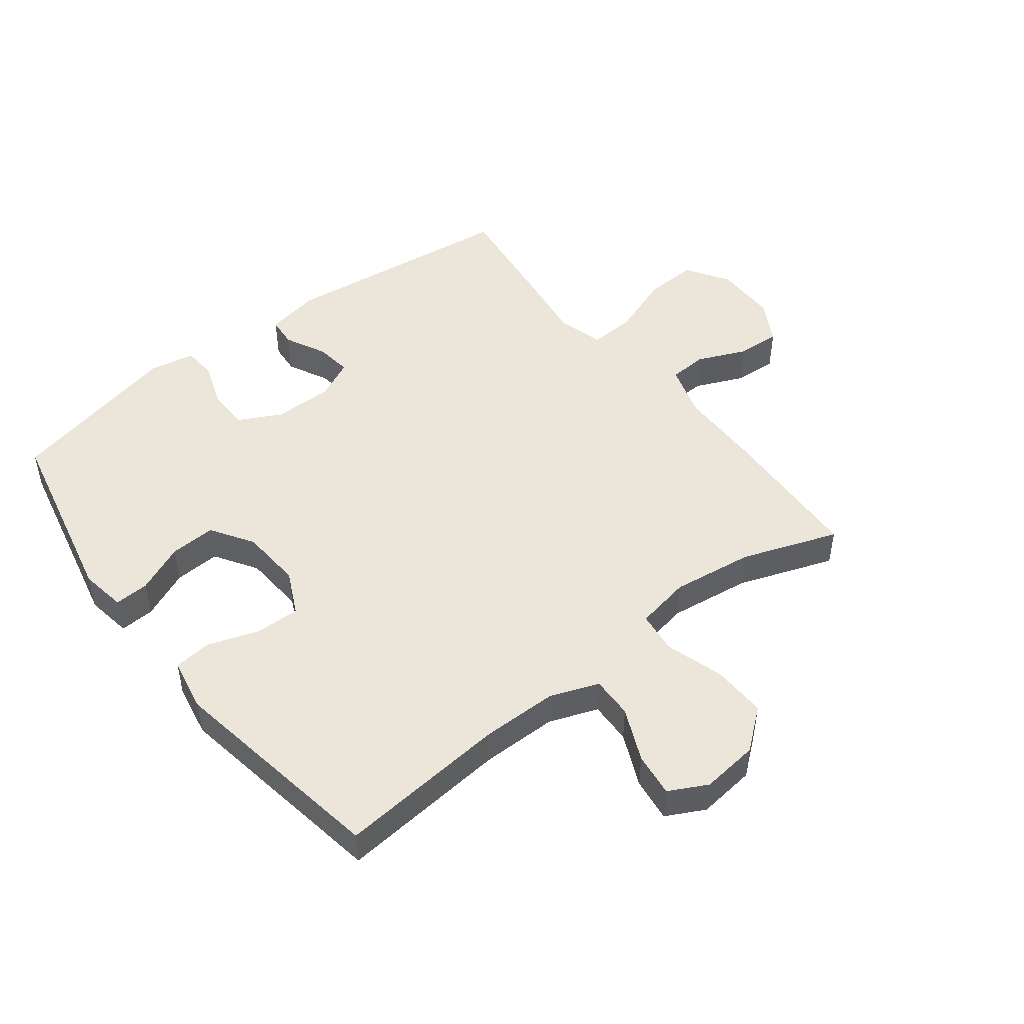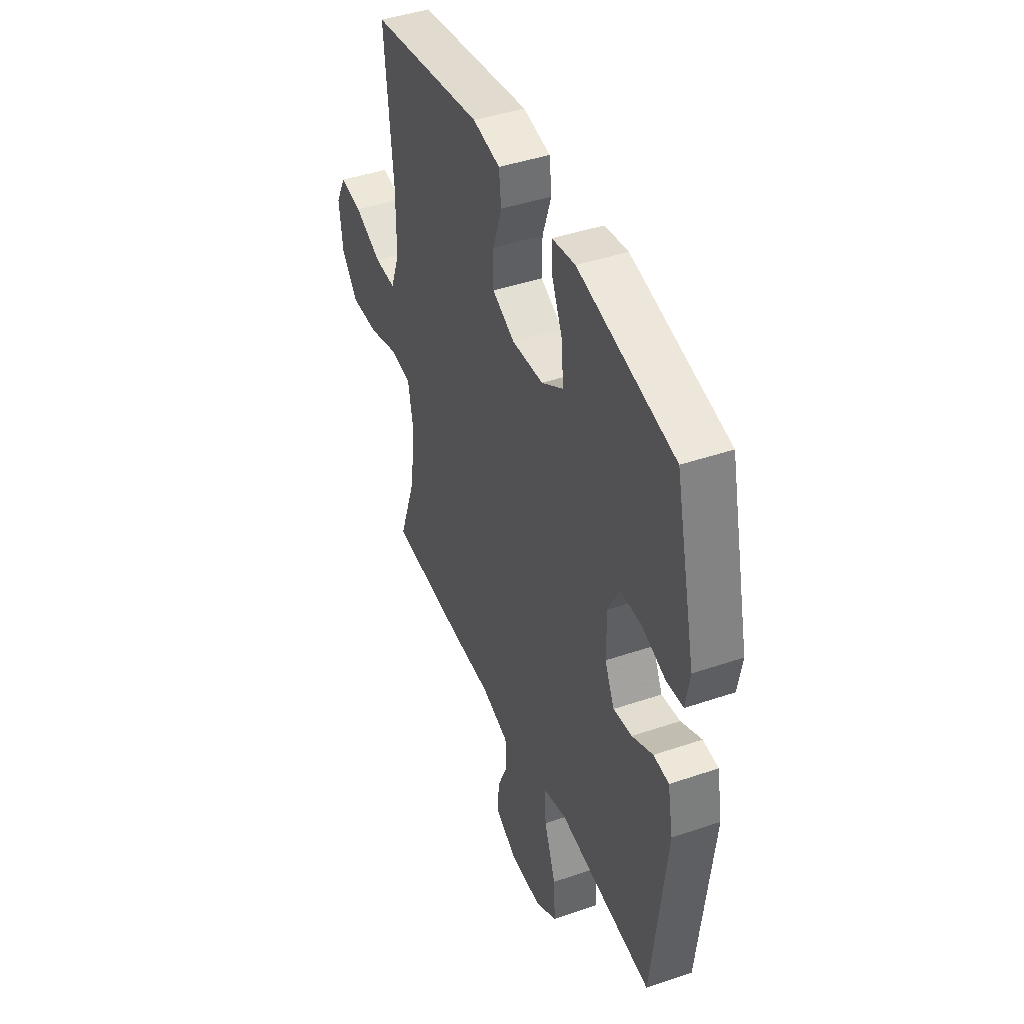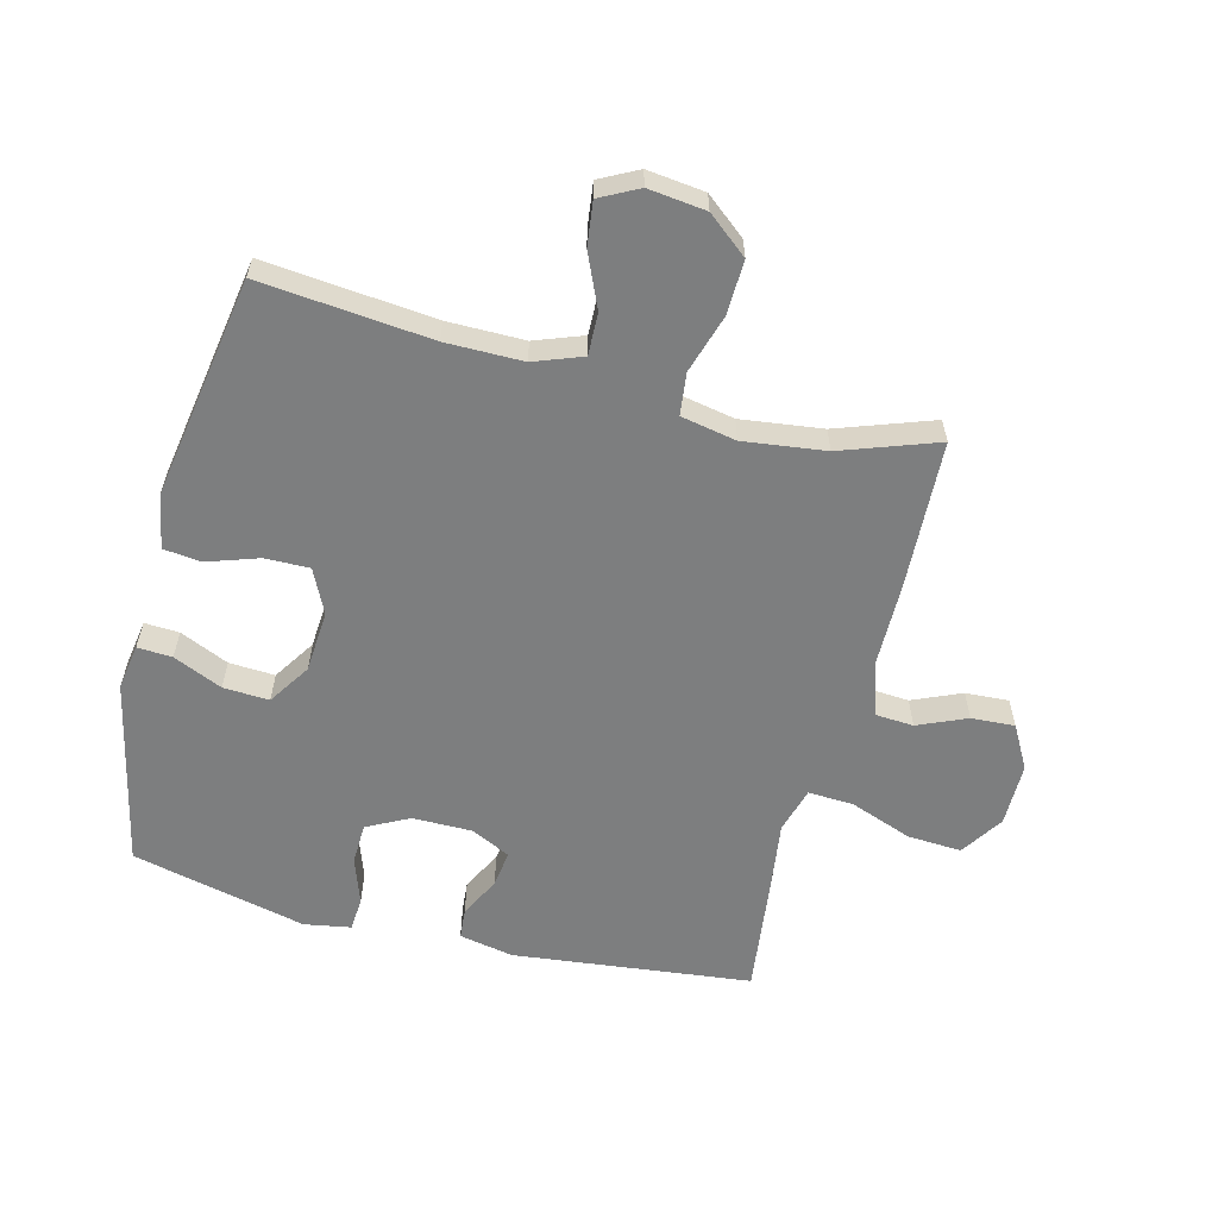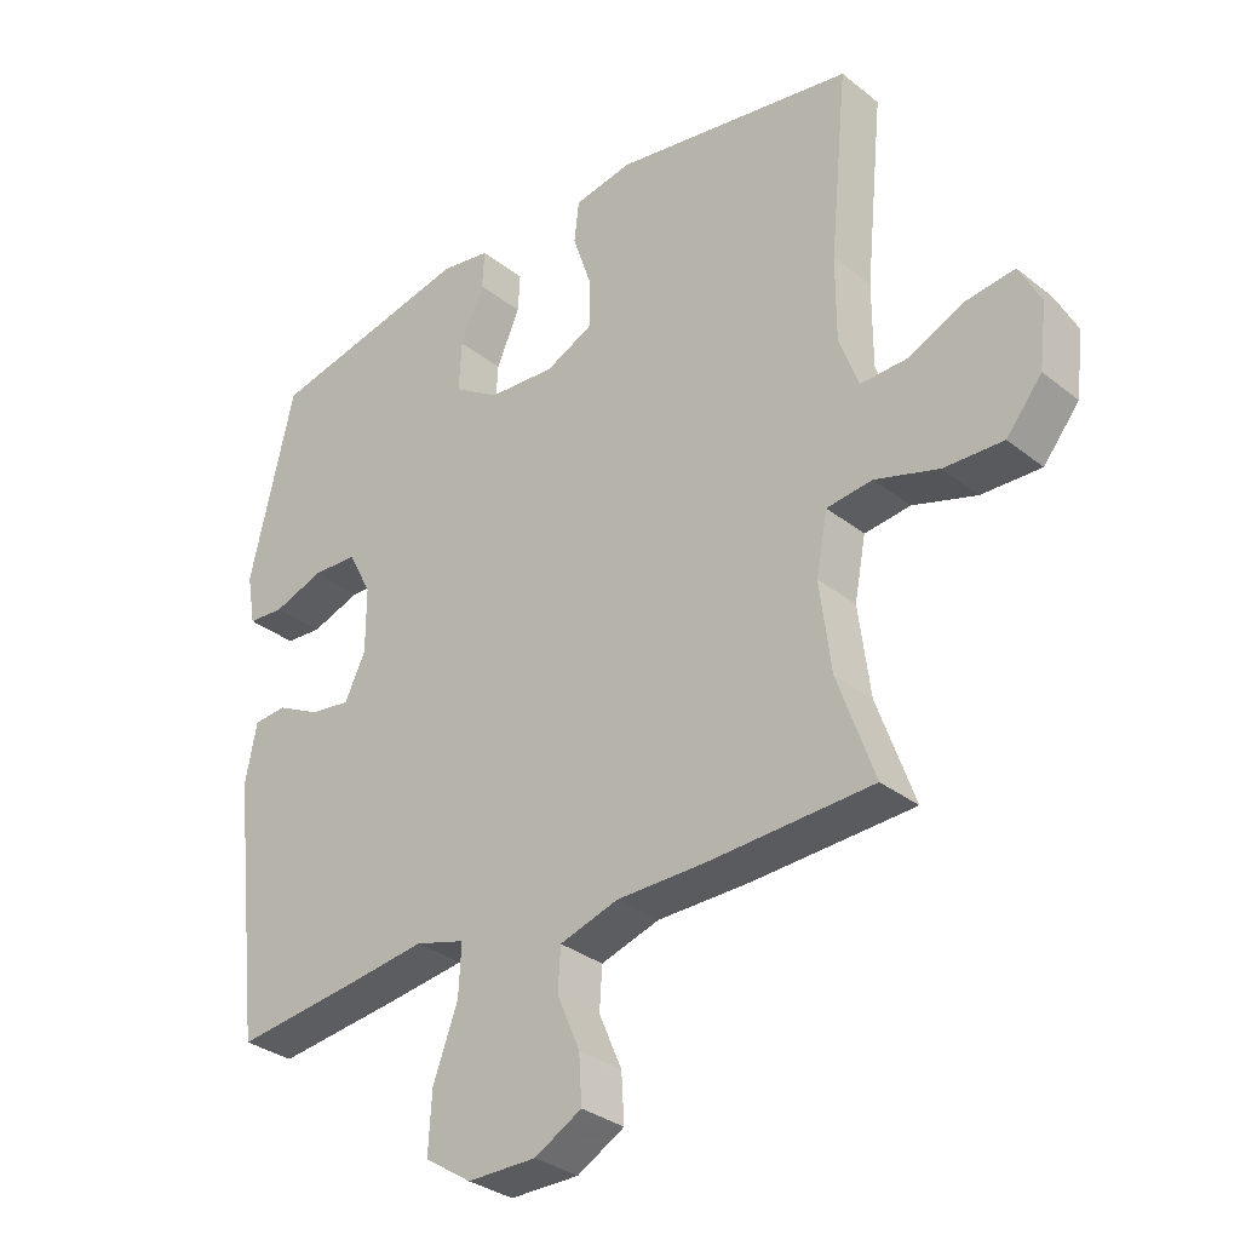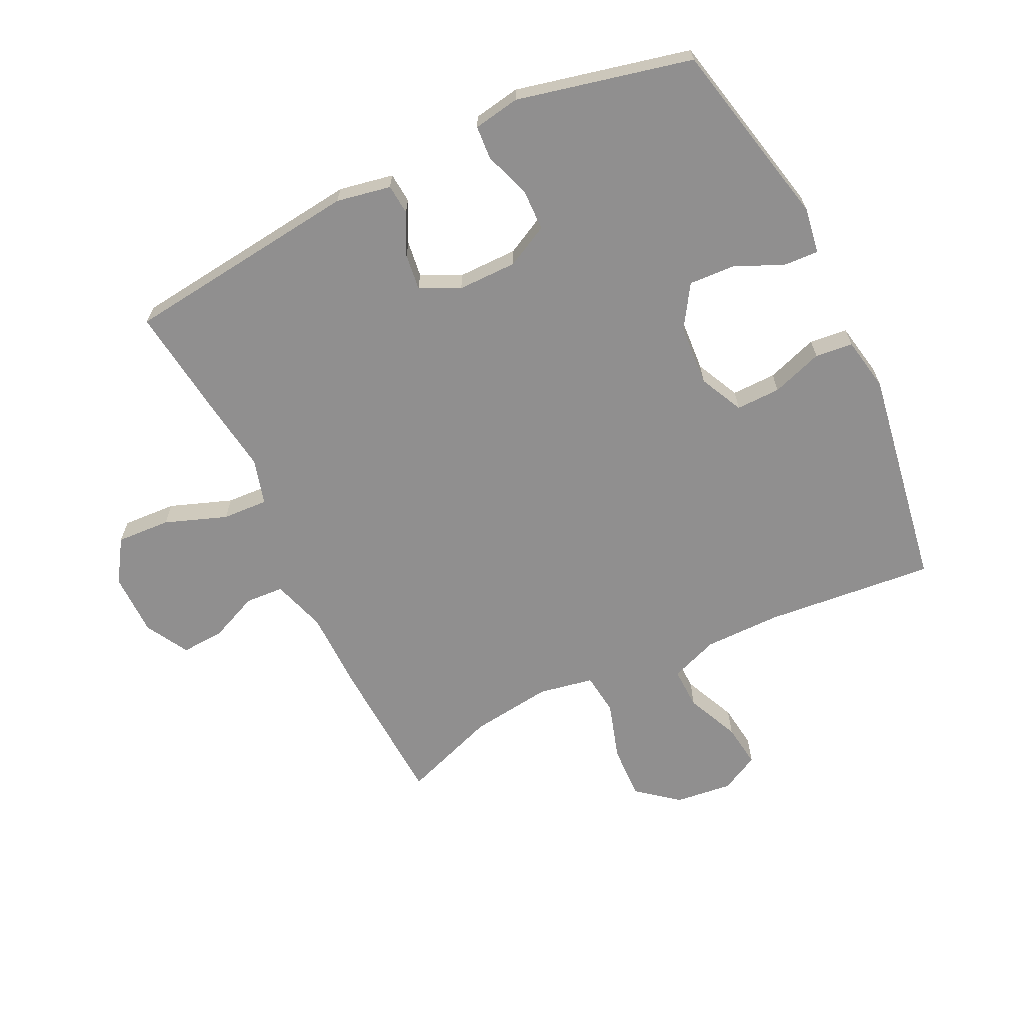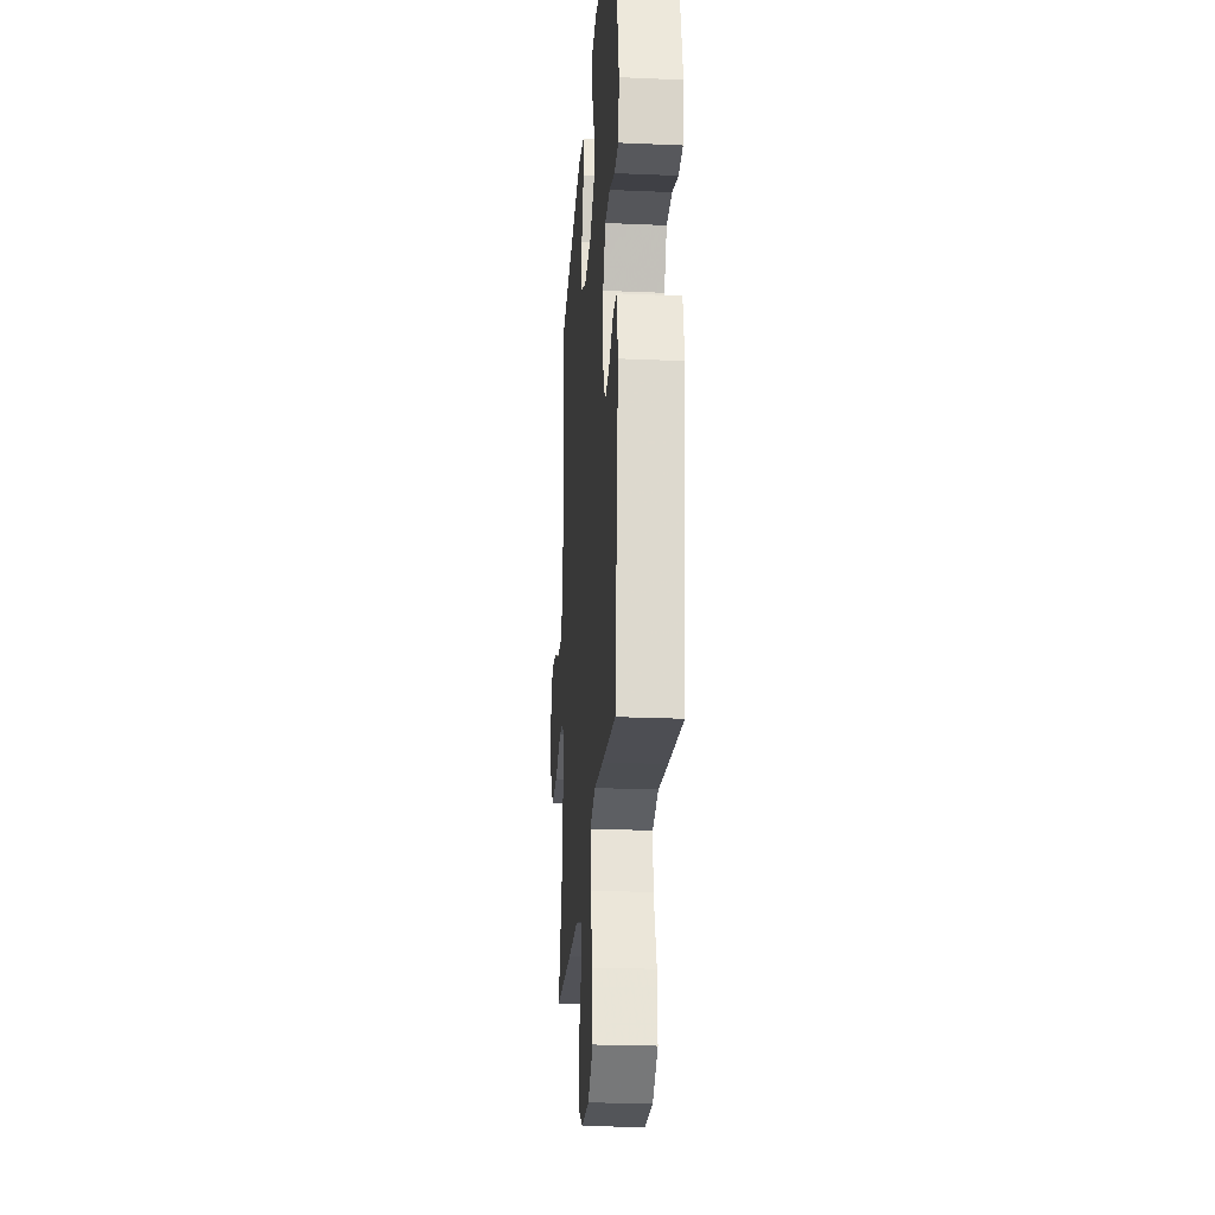
<metadata>
{"format":"obj","ext":"obj","renderer":"f3d","projection":"perspective","resolution":1024,"background":"white","views":[{"elev":48.3,"azim":52.4,"up":"+Y"},{"elev":43.5,"azim":-111.9,"up":"+Z"},{"elev":-59.3,"azim":75.6,"up":"+Y"},{"elev":-32.0,"azim":42.2,"up":"+Z"},{"elev":-65.4,"azim":-64.0,"up":"+Y"},{"elev":-24.2,"azim":-94.1,"up":"+Z"}]}
</metadata>
<code>
v 0.5 0.07 -0.5
v 0.257 0.07 -0.511
v 0.124 0.07 -0.512
v 0.037 0.07 -0.539
v 0.033 0.07 -0.601
v 0.067 0.07 -0.68
v 0.071 0.07 -0.75
v 0.001 0.07 -0.789
v -0.101 0.07 -0.789
v -0.17 0.07 -0.744
v -0.165 0.07 -0.657
v -0.128 0.07 -0.557
v -0.124 0.07 -0.483
v -0.198 0.07 -0.462
v -0.317 0.07 -0.478
v -0.5 0.07 -0.5
v -0.544 0.07 -0.116
v -0.527 0.07 -0.028
v -0.478 0.07 -0.024
v -0.412 0.07 -0.057
v -0.353 0.07 -0.065
v -0.322 0.07 -0.001
v -0.322 0.07 0.095
v -0.357 0.07 0.163
v -0.424 0.07 0.165
v -0.499 0.07 0.139
v -0.553 0.07 0.143
v -0.566 0.07 0.218
v -0.5 0.07 0.5
v -0.195 0.07 0.566
v -0.121 0.07 0.554
v -0.124 0.07 0.498
v -0.159 0.07 0.419
v -0.163 0.07 0.345
v -0.095 0.07 0.301
v 0.005 0.07 0.294
v 0.076 0.07 0.328
v 0.075 0.07 0.4
v 0.047 0.07 0.483
v 0.054 0.07 0.544
v 0.141 0.07 0.56
v 0.5 0.07 0.5
v 0.473 0.07 0.225
v 0.473 0.07 0.101
v 0.502 0.07 0.023
v 0.57 0.07 0.025
v 0.656 0.07 0.063
v 0.727 0.07 0.072
v 0.759 0.07 0.01
v 0.748 0.07 -0.083
v 0.695 0.07 -0.148
v 0.607 0.07 -0.145
v 0.513 0.07 -0.116
v 0.445 0.07 -0.124
v 0.428 0.07 -0.213
v 0.445 0.07 -0.345
v 0.5 0 -0.5
v 0.257 0 -0.511
v 0.124 0 -0.512
v 0.037 0 -0.539
v 0.033 0 -0.601
v 0.067 0 -0.68
v 0.071 0 -0.75
v 0.001 0 -0.789
v -0.101 0 -0.789
v -0.17 0 -0.744
v -0.165 0 -0.657
v -0.128 0 -0.557
v -0.124 0 -0.483
v -0.198 0 -0.462
v -0.317 0 -0.478
v -0.5 0 -0.5
v -0.544 0 -0.116
v -0.527 0 -0.028
v -0.478 0 -0.024
v -0.412 0 -0.057
v -0.353 0 -0.065
v -0.322 0 -0.001
v -0.322 0 0.095
v -0.357 0 0.163
v -0.424 0 0.165
v -0.499 0 0.139
v -0.553 0 0.143
v -0.566 0 0.218
v -0.5 0 0.5
v -0.195 0 0.566
v -0.121 0 0.554
v -0.124 0 0.498
v -0.159 0 0.419
v -0.163 0 0.345
v -0.095 0 0.301
v 0.005 0 0.294
v 0.076 0 0.328
v 0.075 0 0.4
v 0.047 0 0.483
v 0.054 0 0.544
v 0.141 0 0.56
v 0.5 0 0.5
v 0.473 0 0.225
v 0.473 0 0.101
v 0.502 0 0.023
v 0.57 0 0.025
v 0.656 0 0.063
v 0.727 0 0.072
v 0.759 0 0.01
v 0.748 0 -0.083
v 0.695 0 -0.148
v 0.607 0 -0.145
v 0.513 0 -0.116
v 0.445 0 -0.124
v 0.428 0 -0.213
v 0.445 0 -0.345
f 51 52 53
f 50 51 53
f 49 50 53
f 48 49 53
f 47 48 53
f 46 47 53
f 45 46 53 54
f 44 45 54
f 43 44 54 55
f 42 43 55
f 41 42 55
f 40 41 55
f 39 40 55
f 38 39 55
f 31 32 33
f 30 31 33
f 29 30 33
f 28 29 33
f 27 28 33
f 26 27 33
f 25 26 33
f 24 25 33 34
f 23 24 34 35
f 18 19 20
f 17 18 20
f 16 17 20
f 15 16 20
f 14 15 20
f 13 14 20 21
f 10 11 12
f 9 10 12
f 8 9 12
f 7 8 12
f 6 7 12
f 5 6 12
f 4 5 12 13
f 13 21 22
f 4 13 22
f 3 4 22
f 23 35 36
f 22 23 36
f 3 22 36
f 2 3 36
f 1 2 36
f 56 1 36
f 37 38 55 56
f 36 37 56
f 109 108 107
f 109 107 106
f 109 106 105
f 109 105 104
f 109 104 103
f 109 103 102
f 110 109 102 101
f 110 101 100
f 111 110 100 99
f 111 99 98
f 111 98 97
f 111 97 96
f 111 96 95
f 111 95 94
f 89 88 87
f 89 87 86
f 89 86 85
f 89 85 84
f 89 84 83
f 89 83 82
f 89 82 81
f 90 89 81 80
f 91 90 80 79
f 76 75 74
f 76 74 73
f 76 73 72
f 76 72 71
f 76 71 70
f 77 76 70 69
f 68 67 66
f 68 66 65
f 68 65 64
f 68 64 63
f 68 63 62
f 68 62 61
f 69 68 61 60
f 78 77 69
f 78 69 60
f 78 60 59
f 92 91 79
f 92 79 78
f 92 78 59
f 92 59 58
f 92 58 57
f 92 57 112
f 112 111 94 93
f 112 93 92
f 1 57 58 2
f 2 58 59 3
f 3 59 60 4
f 4 60 61 5
f 5 61 62 6
f 6 62 63 7
f 7 63 64 8
f 8 64 65 9
f 9 65 66 10
f 10 66 67 11
f 11 67 68 12
f 12 68 69 13
f 13 69 70 14
f 14 70 71 15
f 15 71 72 16
f 16 72 73 17
f 17 73 74 18
f 18 74 75 19
f 19 75 76 20
f 20 76 77 21
f 21 77 78 22
f 22 78 79 23
f 23 79 80 24
f 24 80 81 25
f 25 81 82 26
f 26 82 83 27
f 27 83 84 28
f 28 84 85 29
f 29 85 86 30
f 30 86 87 31
f 31 87 88 32
f 32 88 89 33
f 33 89 90 34
f 34 90 91 35
f 35 91 92 36
f 36 92 93 37
f 37 93 94 38
f 38 94 95 39
f 39 95 96 40
f 40 96 97 41
f 41 97 98 42
f 42 98 99 43
f 43 99 100 44
f 44 100 101 45
f 45 101 102 46
f 46 102 103 47
f 47 103 104 48
f 48 104 105 49
f 49 105 106 50
f 50 106 107 51
f 51 107 108 52
f 52 108 109 53
f 53 109 110 54
f 54 110 111 55
f 55 111 112 56
f 56 112 57 1

</code>
